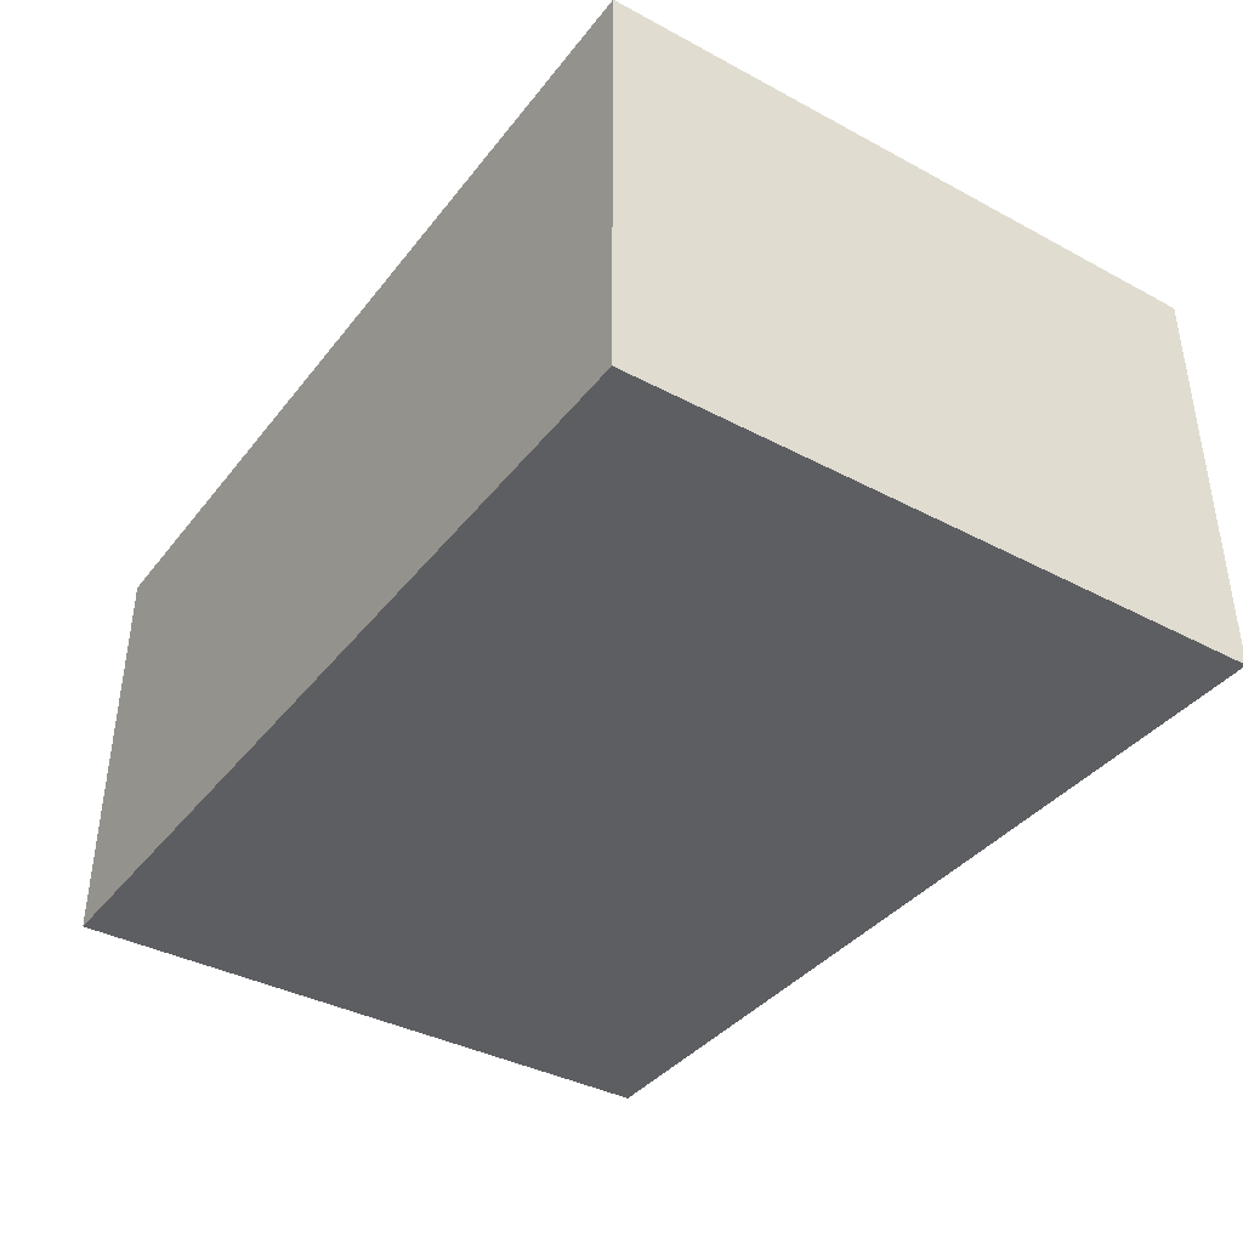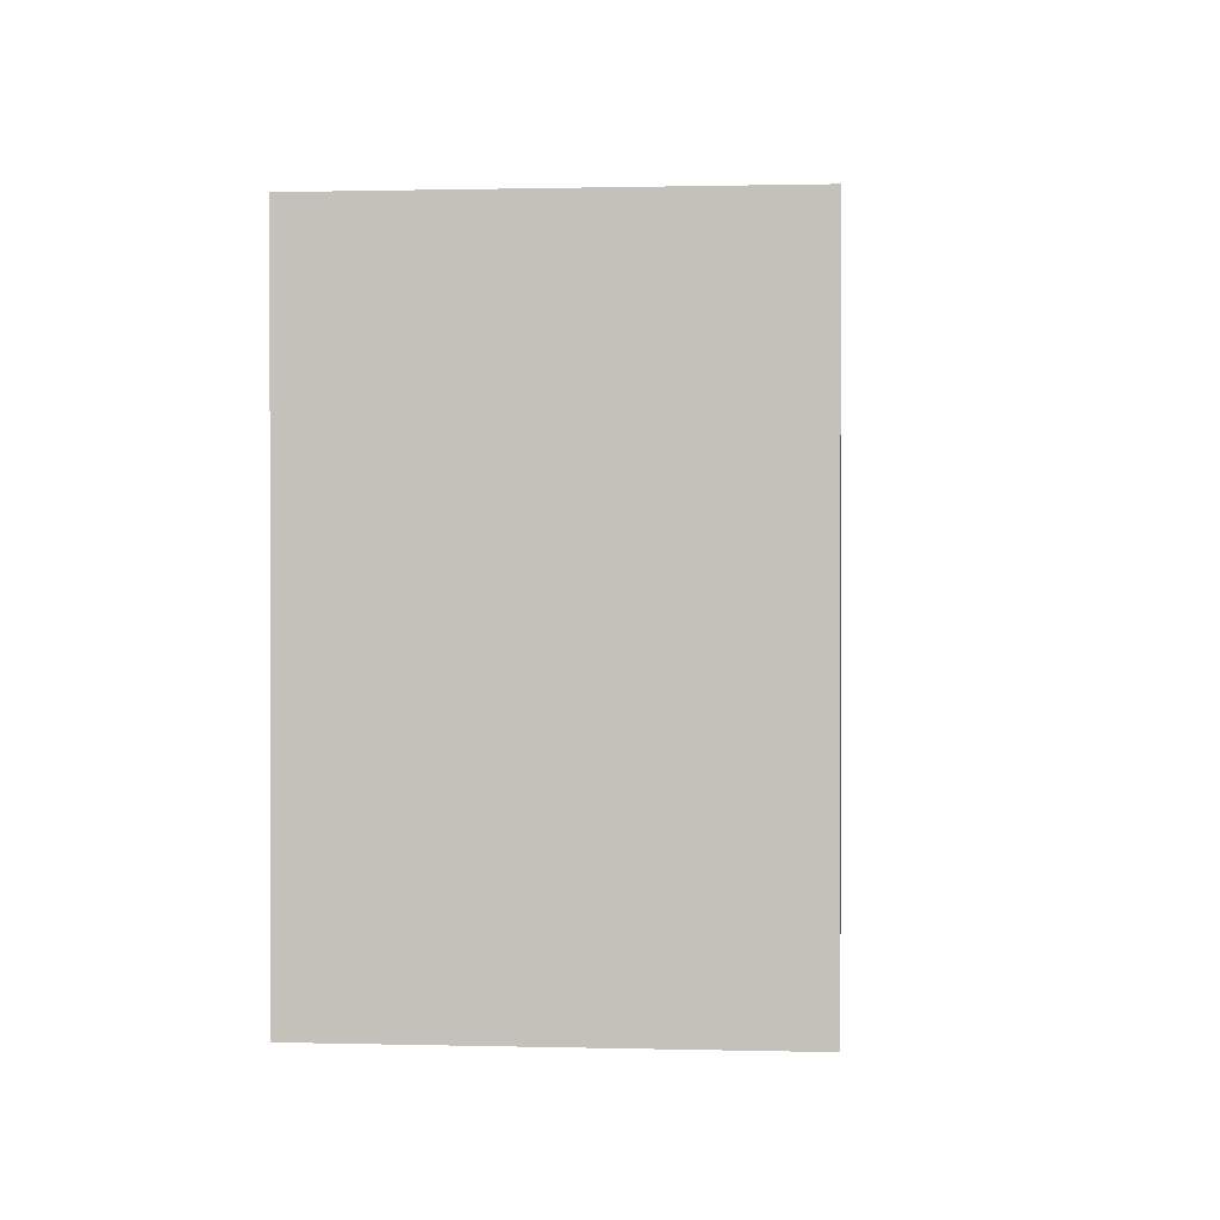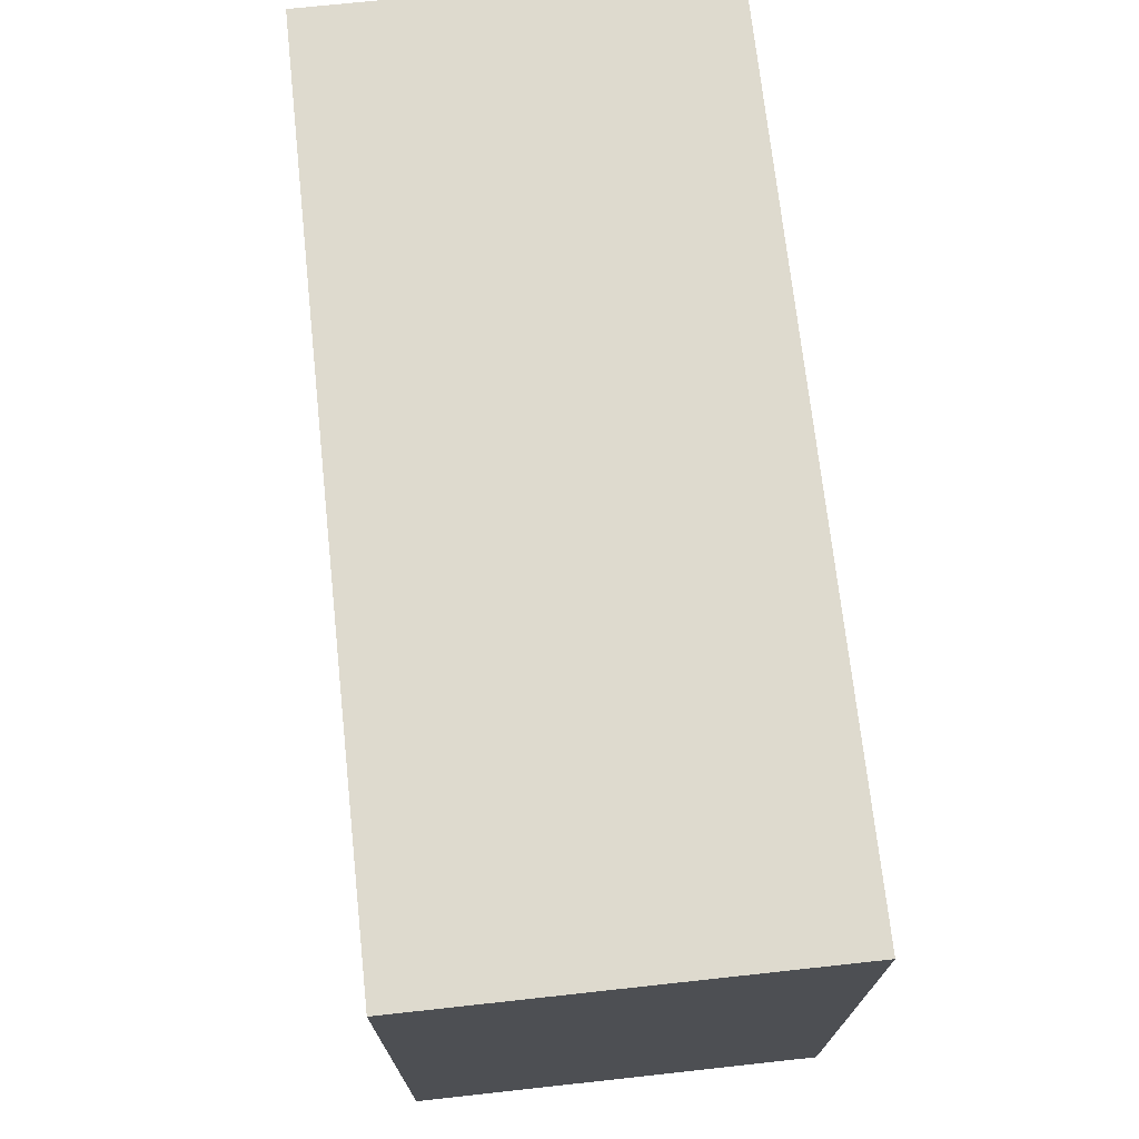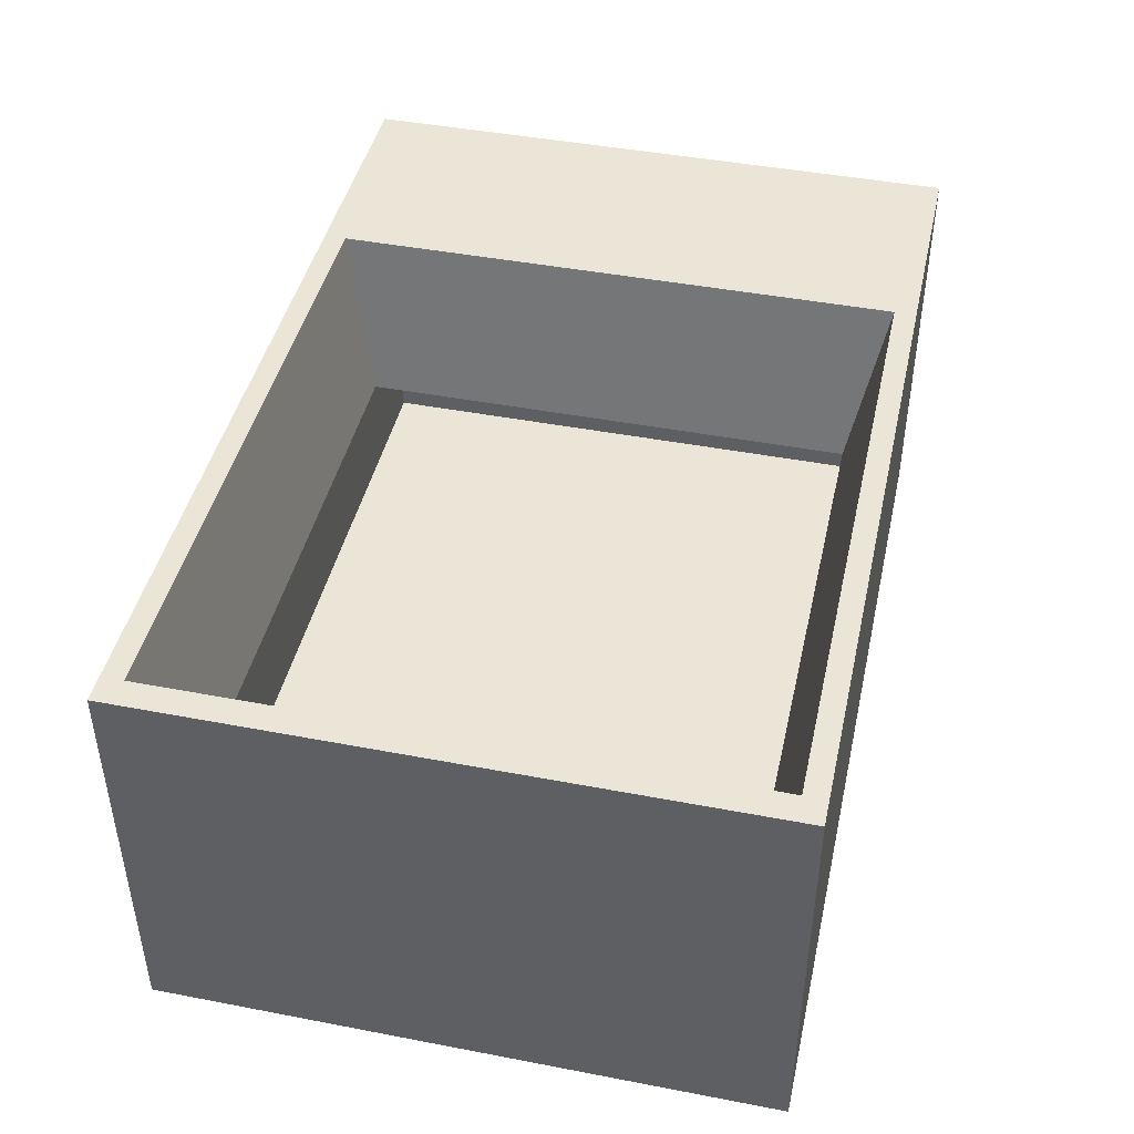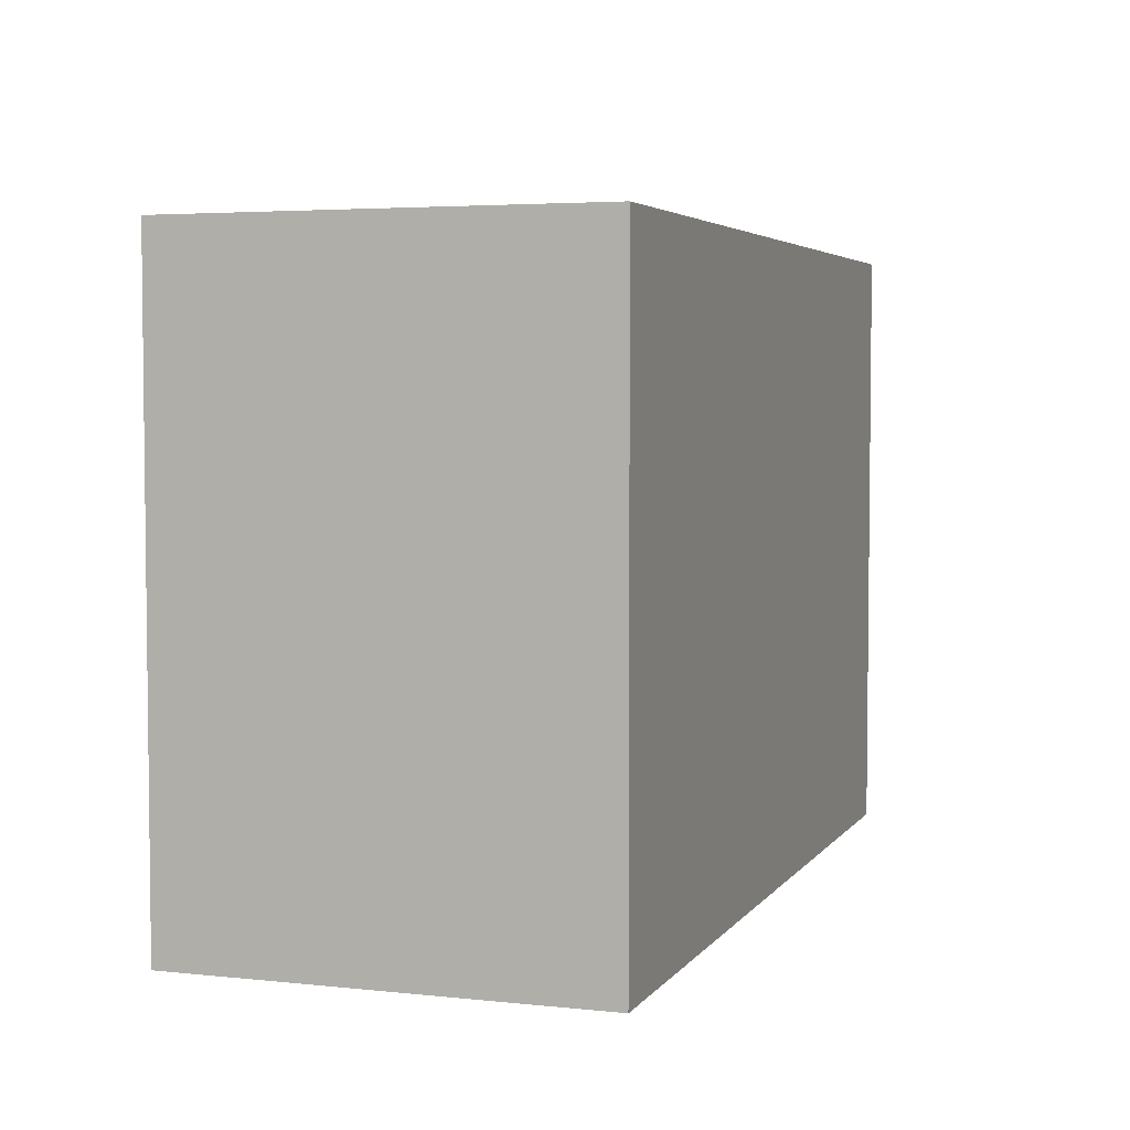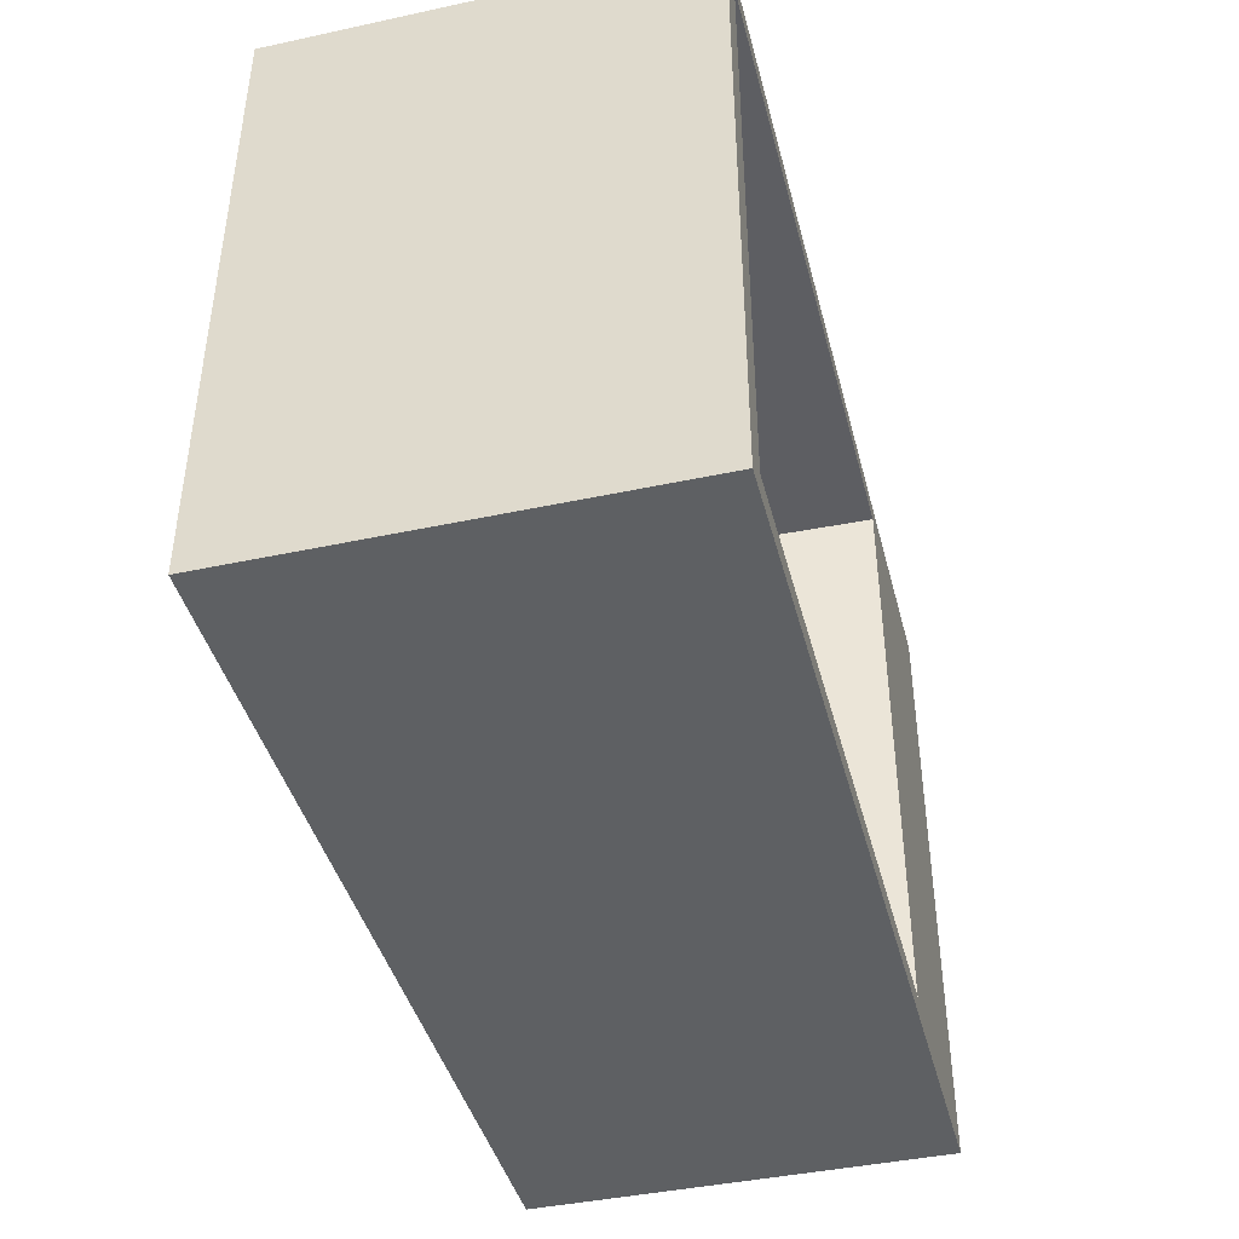
<metadata>
{"format":"obj","ext":"obj","renderer":"f3d","projection":"perspective","resolution":1024,"background":"white","views":[{"elev":-38.6,"azim":-123.8,"up":"+Z"},{"elev":0.8,"azim":95.3,"up":"+Y"},{"elev":71.3,"azim":83.8,"up":"+Y"},{"elev":44.2,"azim":-77.4,"up":"+Z"},{"elev":4.2,"azim":109.0,"up":"+Y"},{"elev":-42.4,"azim":-75.6,"up":"+Y"}]}
</metadata>
<code>
v -38.48 2.412 16.1
v 38.48 2.412 16.1
v -38.48 55.32 16.1
v 38.48 55.32 16.1
v -38.48 55.32 -19.22
v 38.48 55.32 -19.22
v -38.48 2.412 -19.22
v 38.48 2.412 -19.22
v 21.44 55.32 16.1
v 21.44 55.32 -19.22
v 21.44 2.412 -19.22
v 21.44 2.412 16.1
v -36.11 4.309 16.1
v 19.07 4.309 16.1
v 19.07 53.42 16.1
v -36.11 53.42 16.1
v -32.91 7.152 2.076
v 15.87 7.152 2.076
v 15.87 50.57 2.076
v -32.91 50.57 2.076
f 3 9 10 5
f 5 10 11 7
f 7 11 12 1
f 2 8 6 4
f 7 1 3 5
f 9 4 6 10
f 11 10 6 8
f 12 11 8 2
f 9 12 2 4
f 1 12 14 13
f 12 9 15 14
f 9 3 16 15
f 3 1 13 16
f 13 14 18 17
f 14 15 19 18
f 15 16 20 19
f 16 13 17 20

</code>
